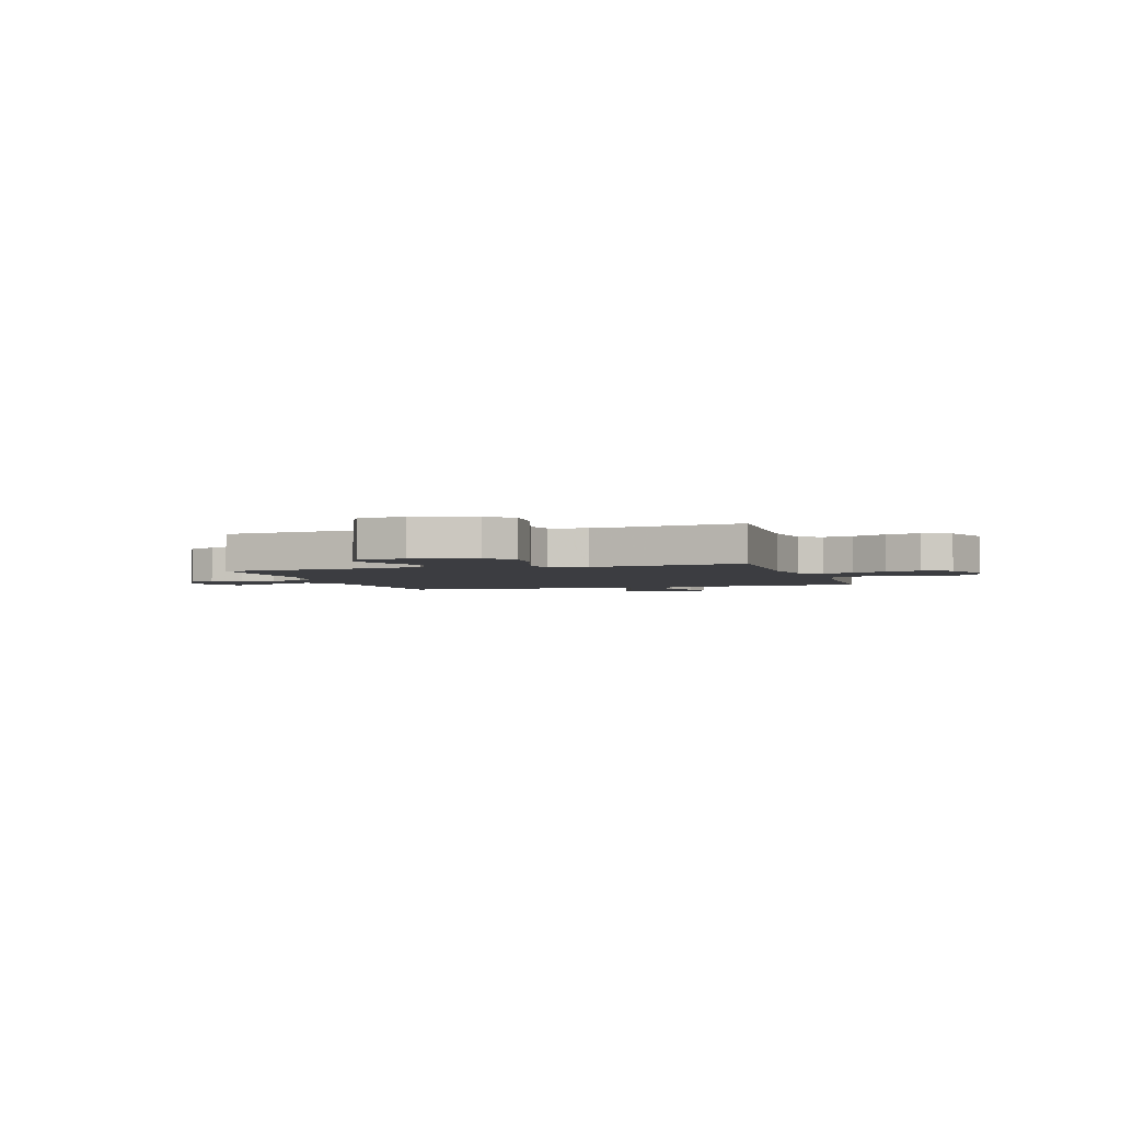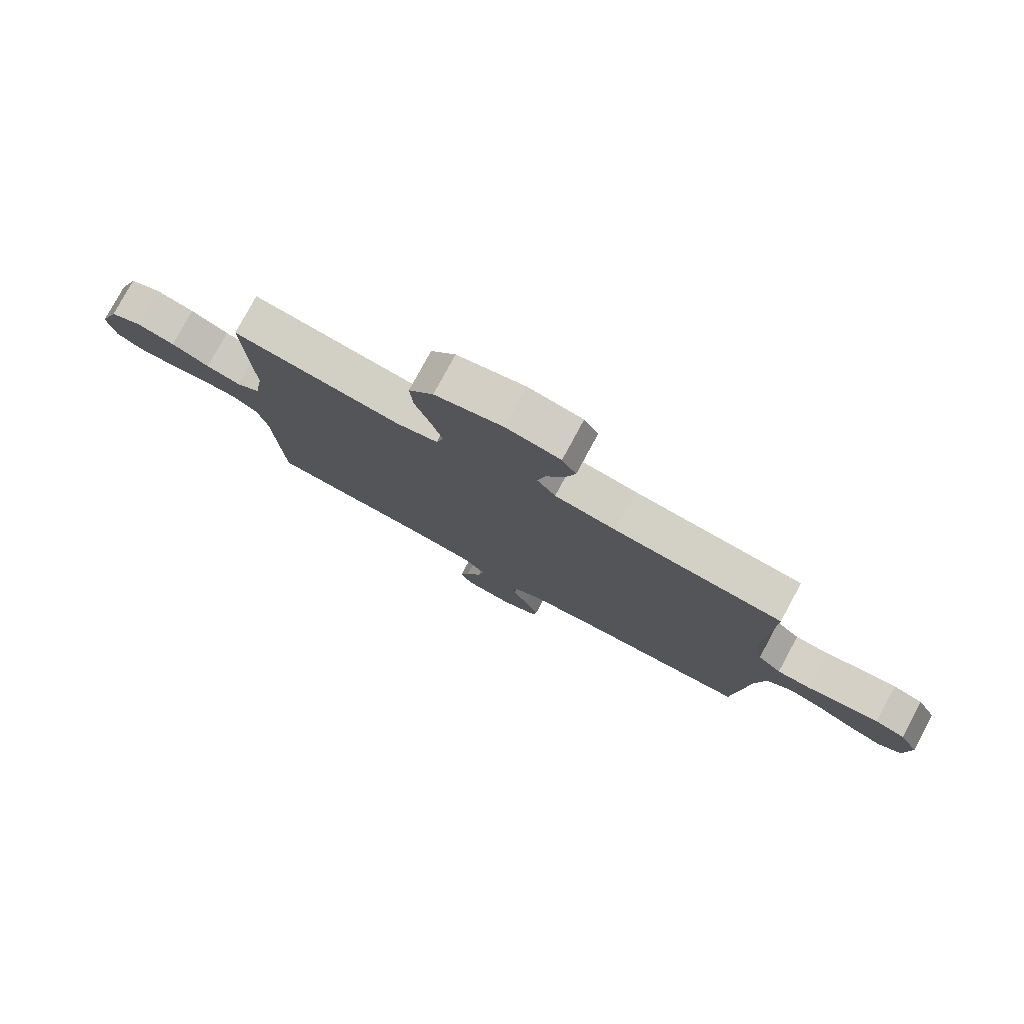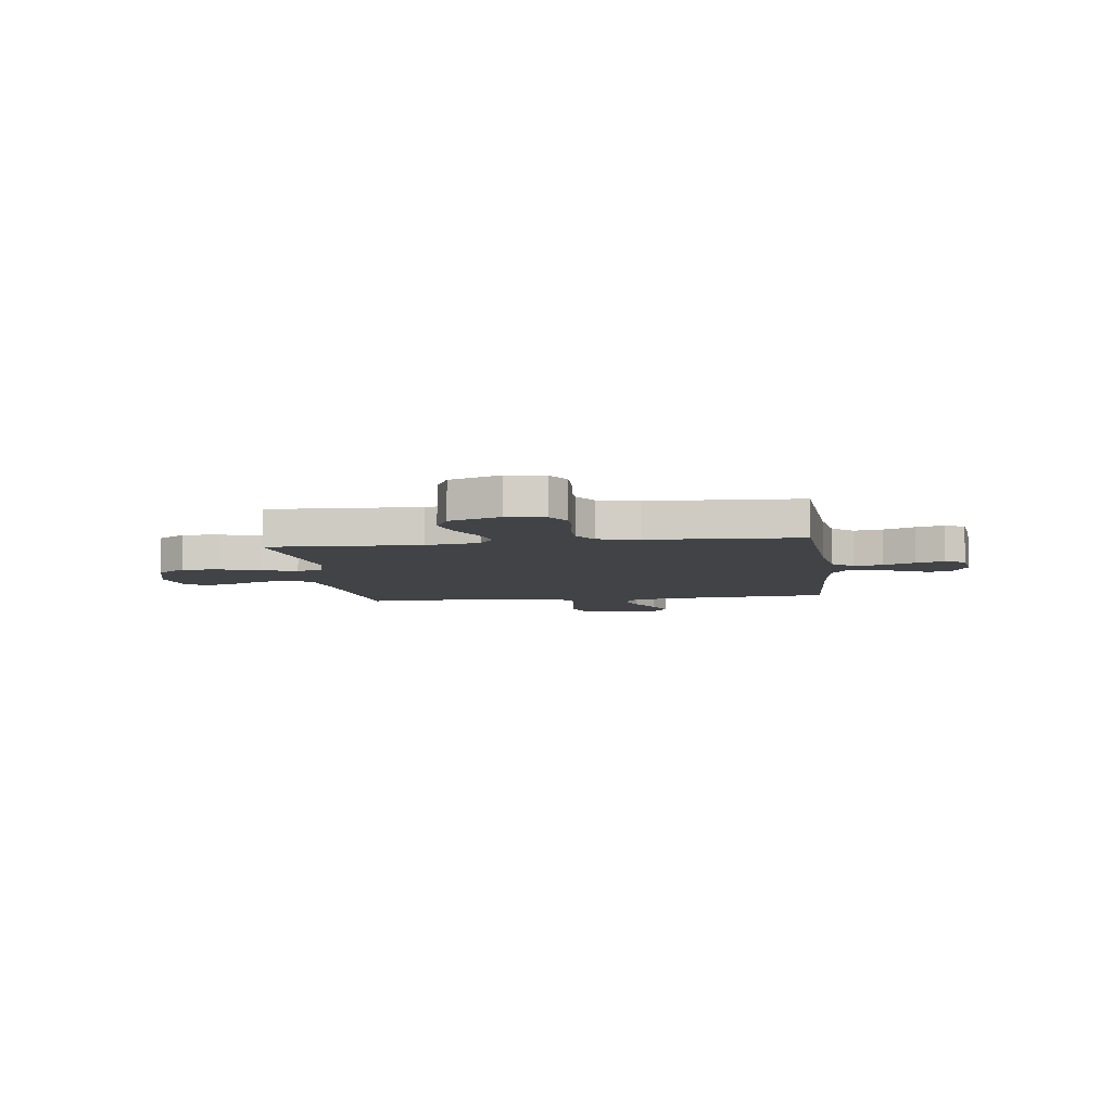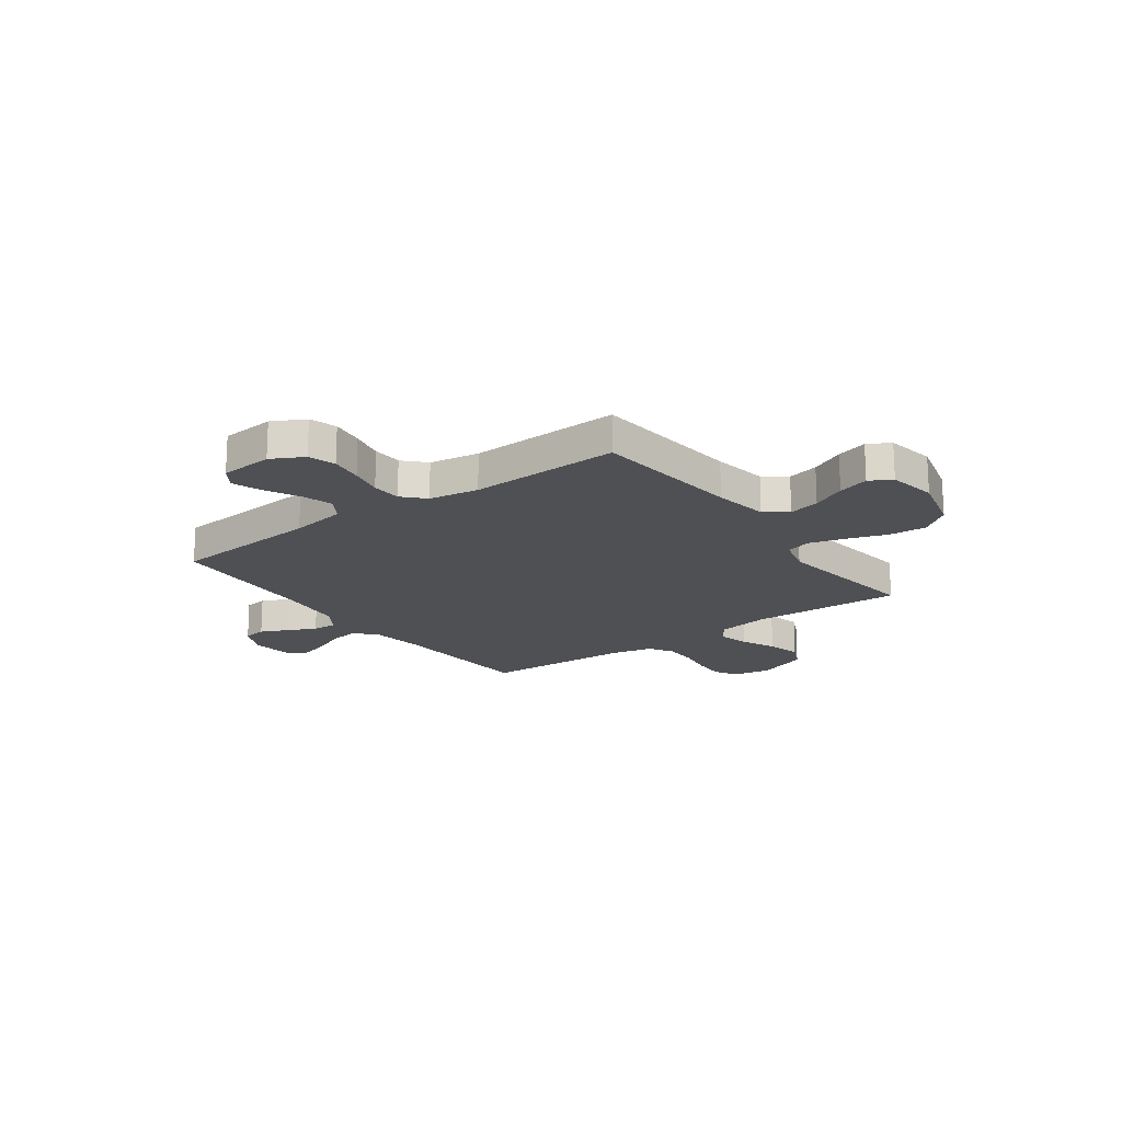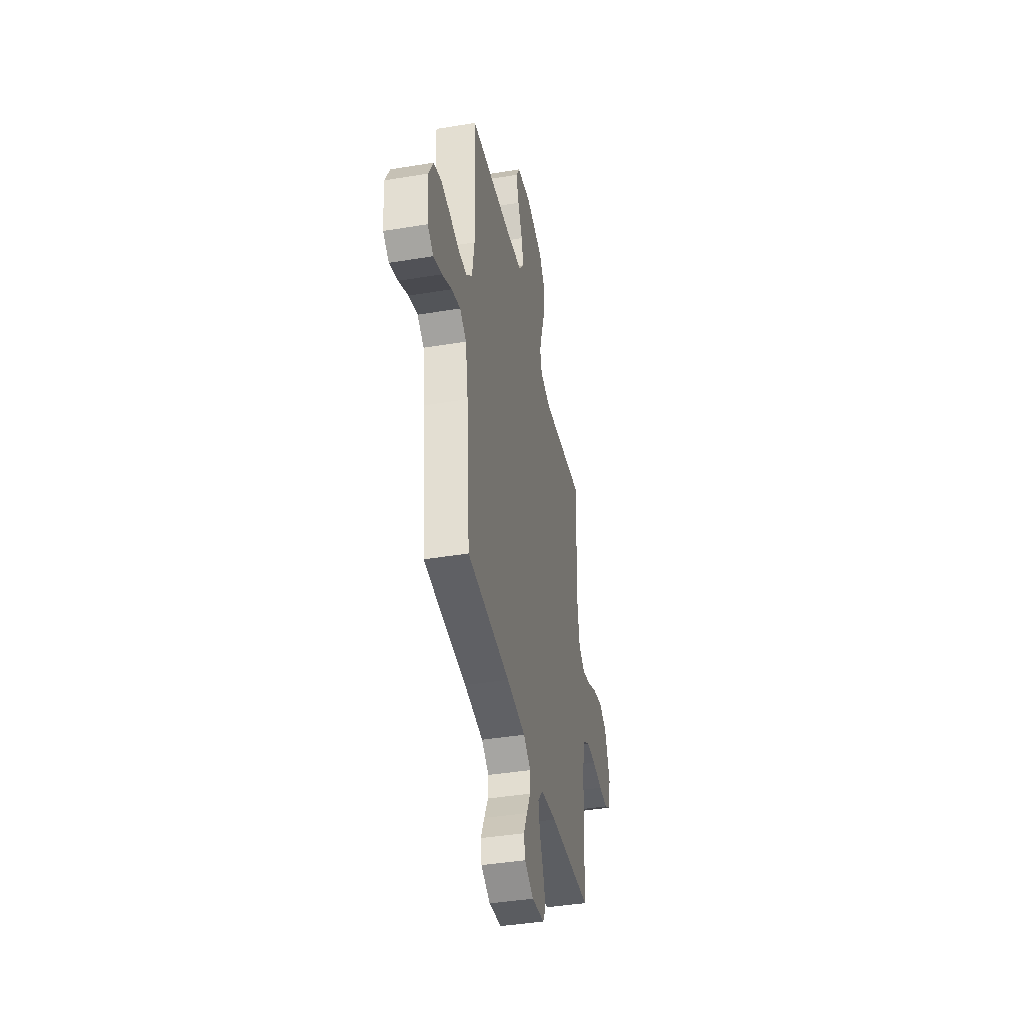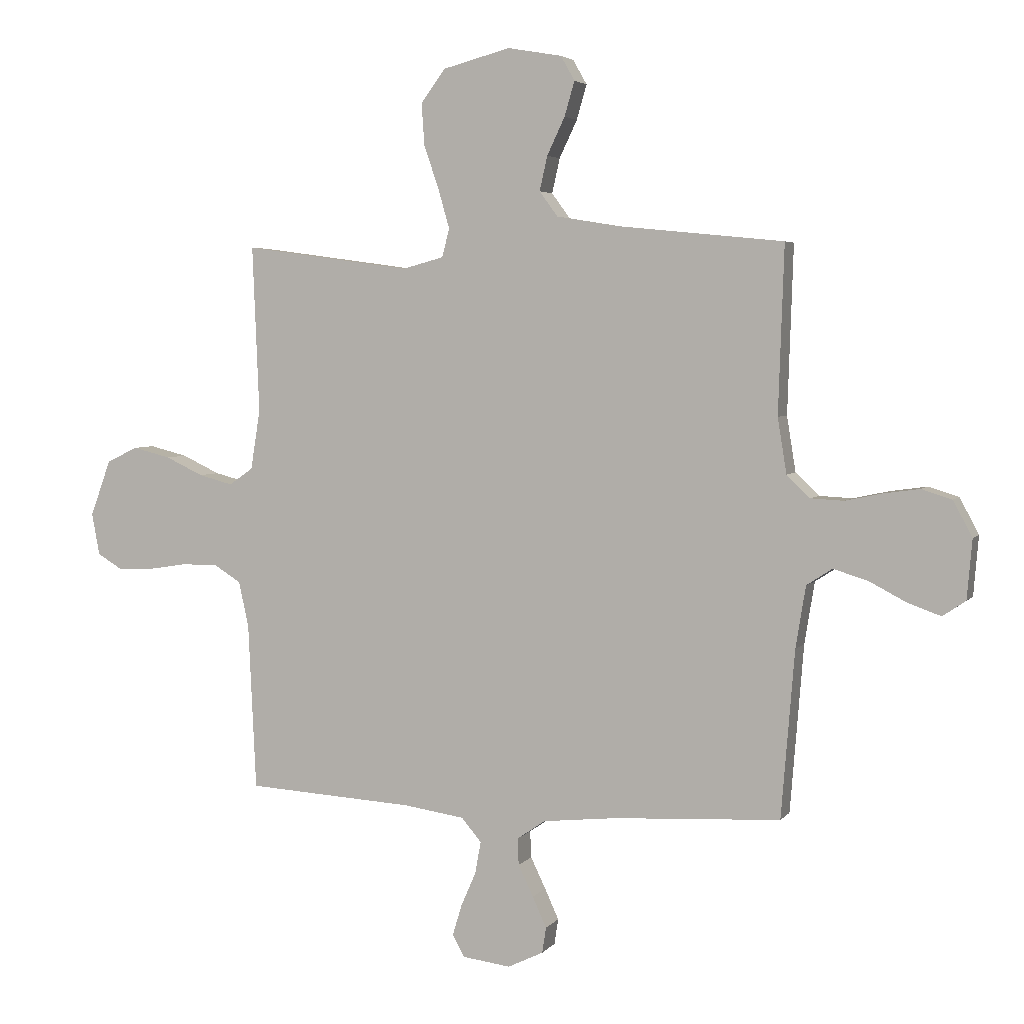
<metadata>
{"format":"obj","ext":"obj","renderer":"f3d","projection":"perspective","resolution":1024,"background":"white","views":[{"elev":-2.8,"azim":17.7,"up":"+Y"},{"elev":78.9,"azim":-151.6,"up":"+Z"},{"elev":-6.9,"azim":97.6,"up":"+Y"},{"elev":-18.5,"azim":-53.9,"up":"+Y"},{"elev":-41.1,"azim":-78.6,"up":"+Z"},{"elev":4.1,"azim":-160.7,"up":"+Z"}]}
</metadata>
<code>
v -0.5 0.07 -0.5
v -0.524 0.07 -0.2
v -0.542 0.07 -0.089
v -0.588 0.07 -0.059
v -0.65 0.07 -0.078
v -0.717 0.07 -0.113
v -0.776 0.07 -0.134
v -0.817 0.07 -0.106
v -0.826 0.07 0
v -0.792 0.07 0.064
v -0.738 0.07 0.081
v -0.673 0.07 0.072
v -0.607 0.07 0.058
v -0.548 0.07 0.061
v -0.506 0.07 0.101
v -0.49 0.07 0.2
v -0.5 0.07 0.5
v -0.2 0.07 0.53
v -0.091 0.07 0.548
v -0.058 0.07 0.593
v -0.072 0.07 0.655
v -0.104 0.07 0.722
v -0.122 0.07 0.784
v -0.097 0.07 0.828
v 0 0.07 0.845
v 0.121 0.07 0.813
v 0.165 0.07 0.754
v 0.16 0.07 0.679
v 0.133 0.07 0.6
v 0.113 0.07 0.53
v 0.126 0.07 0.479
v 0.2 0.07 0.459
v 0.5 0.07 0.5
v 0.488 0.07 0.2
v 0.505 0.07 0.093
v 0.548 0.07 0.063
v 0.609 0.07 0.079
v 0.677 0.07 0.111
v 0.745 0.07 0.128
v 0.801 0.07 0.101
v 0.838 0.07 0
v 0.824 0.07 -0.075
v 0.779 0.07 -0.102
v 0.716 0.07 -0.1
v 0.645 0.07 -0.089
v 0.58 0.07 -0.089
v 0.532 0.07 -0.119
v 0.514 0.07 -0.2
v 0.5 0.07 -0.5
v 0.2 0.07 -0.518
v 0.09 0.07 -0.534
v 0.054 0.07 -0.576
v 0.064 0.07 -0.633
v 0.091 0.07 -0.695
v 0.108 0.07 -0.751
v 0.087 0.07 -0.79
v 0 0.07 -0.801
v -0.064 0.07 -0.77
v -0.071 0.07 -0.724
v -0.046 0.07 -0.669
v -0.019 0.07 -0.613
v -0.017 0.07 -0.565
v -0.068 0.07 -0.53
v -0.2 0.07 -0.516
v -0.5 0 -0.5
v -0.524 0 -0.2
v -0.542 0 -0.089
v -0.588 0 -0.059
v -0.65 0 -0.078
v -0.717 0 -0.113
v -0.776 0 -0.134
v -0.817 0 -0.106
v -0.826 0 0
v -0.792 0 0.064
v -0.738 0 0.081
v -0.673 0 0.072
v -0.607 0 0.058
v -0.548 0 0.061
v -0.506 0 0.101
v -0.49 0 0.2
v -0.5 0 0.5
v -0.2 0 0.53
v -0.091 0 0.548
v -0.058 0 0.593
v -0.072 0 0.655
v -0.104 0 0.722
v -0.122 0 0.784
v -0.097 0 0.828
v 0 0 0.845
v 0.121 0 0.813
v 0.165 0 0.754
v 0.16 0 0.679
v 0.133 0 0.6
v 0.113 0 0.53
v 0.126 0 0.479
v 0.2 0 0.459
v 0.5 0 0.5
v 0.488 0 0.2
v 0.505 0 0.093
v 0.548 0 0.063
v 0.609 0 0.079
v 0.677 0 0.111
v 0.745 0 0.128
v 0.801 0 0.101
v 0.838 0 0
v 0.824 0 -0.075
v 0.779 0 -0.102
v 0.716 0 -0.1
v 0.645 0 -0.089
v 0.58 0 -0.089
v 0.532 0 -0.119
v 0.514 0 -0.2
v 0.5 0 -0.5
v 0.2 0 -0.518
v 0.09 0 -0.534
v 0.054 0 -0.576
v 0.064 0 -0.633
v 0.091 0 -0.695
v 0.108 0 -0.751
v 0.087 0 -0.79
v 0 0 -0.801
v -0.064 0 -0.77
v -0.071 0 -0.724
v -0.046 0 -0.669
v -0.019 0 -0.613
v -0.017 0 -0.565
v -0.068 0 -0.53
v -0.2 0 -0.516
f 59 60 61
f 58 59 61
f 57 58 61
f 56 57 61
f 55 56 61
f 54 55 61
f 53 54 61
f 52 53 61 62
f 51 52 62 63
f 48 49 50
f 51 63 64
f 50 51 64
f 48 50 64
f 47 48 64
f 43 44 45
f 42 43 45
f 41 42 45
f 40 41 45
f 39 40 45
f 38 39 45
f 37 38 45
f 36 37 45 46
f 64 1 2
f 47 64 2
f 46 47 2
f 36 46 2
f 35 36 2
f 27 28 29
f 26 27 29
f 25 26 29
f 24 25 29
f 23 24 29
f 22 23 29
f 21 22 29
f 20 21 29 30
f 19 20 30 31
f 16 17 18
f 18 19 31
f 16 18 31
f 15 16 31
f 11 12 13
f 10 11 13
f 9 10 13
f 8 9 13
f 7 8 13
f 6 7 13
f 5 6 13
f 4 5 13 14
f 15 31 32
f 14 15 32
f 4 14 32
f 3 4 32
f 32 33 34
f 3 32 34
f 2 3 34
f 2 34 35
f 125 124 123
f 125 123 122
f 125 122 121
f 125 121 120
f 125 120 119
f 125 119 118
f 125 118 117
f 126 125 117 116
f 127 126 116 115
f 114 113 112
f 128 127 115
f 128 115 114
f 128 114 112
f 128 112 111
f 109 108 107
f 109 107 106
f 109 106 105
f 109 105 104
f 109 104 103
f 109 103 102
f 109 102 101
f 110 109 101 100
f 66 65 128
f 66 128 111
f 66 111 110
f 66 110 100
f 66 100 99
f 93 92 91
f 93 91 90
f 93 90 89
f 93 89 88
f 93 88 87
f 93 87 86
f 93 86 85
f 94 93 85 84
f 95 94 84 83
f 82 81 80
f 95 83 82
f 95 82 80
f 95 80 79
f 77 76 75
f 77 75 74
f 77 74 73
f 77 73 72
f 77 72 71
f 77 71 70
f 77 70 69
f 78 77 69 68
f 96 95 79
f 96 79 78
f 96 78 68
f 96 68 67
f 98 97 96
f 98 96 67
f 98 67 66
f 99 98 66
f 1 65 66 2
f 2 66 67 3
f 3 67 68 4
f 4 68 69 5
f 5 69 70 6
f 6 70 71 7
f 7 71 72 8
f 8 72 73 9
f 9 73 74 10
f 10 74 75 11
f 11 75 76 12
f 12 76 77 13
f 13 77 78 14
f 14 78 79 15
f 15 79 80 16
f 16 80 81 17
f 17 81 82 18
f 18 82 83 19
f 19 83 84 20
f 20 84 85 21
f 21 85 86 22
f 22 86 87 23
f 23 87 88 24
f 24 88 89 25
f 25 89 90 26
f 26 90 91 27
f 27 91 92 28
f 28 92 93 29
f 29 93 94 30
f 30 94 95 31
f 31 95 96 32
f 32 96 97 33
f 33 97 98 34
f 34 98 99 35
f 35 99 100 36
f 36 100 101 37
f 37 101 102 38
f 38 102 103 39
f 39 103 104 40
f 40 104 105 41
f 41 105 106 42
f 42 106 107 43
f 43 107 108 44
f 44 108 109 45
f 45 109 110 46
f 46 110 111 47
f 47 111 112 48
f 48 112 113 49
f 49 113 114 50
f 50 114 115 51
f 51 115 116 52
f 52 116 117 53
f 53 117 118 54
f 54 118 119 55
f 55 119 120 56
f 56 120 121 57
f 57 121 122 58
f 58 122 123 59
f 59 123 124 60
f 60 124 125 61
f 61 125 126 62
f 62 126 127 63
f 63 127 128 64
f 64 128 65 1

</code>
